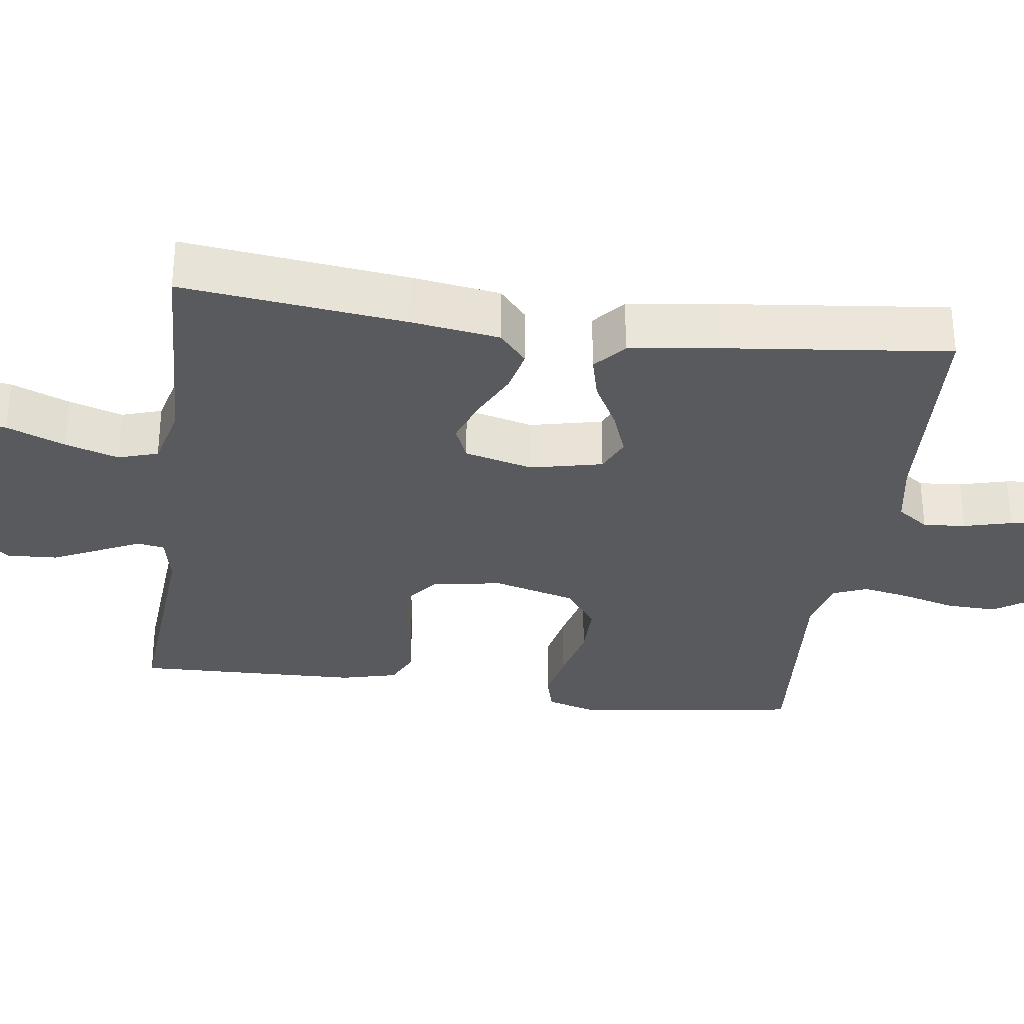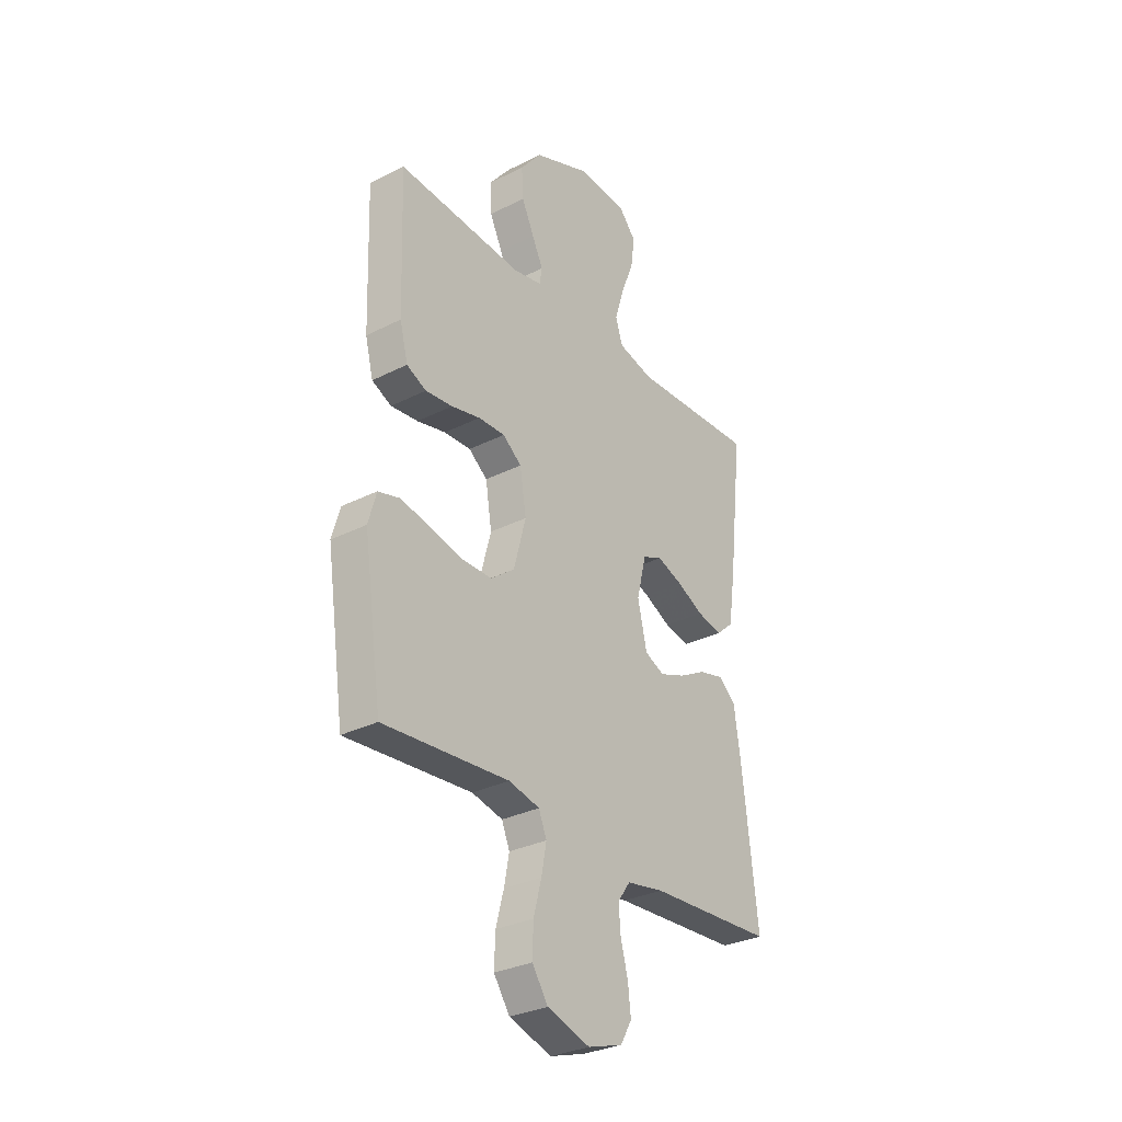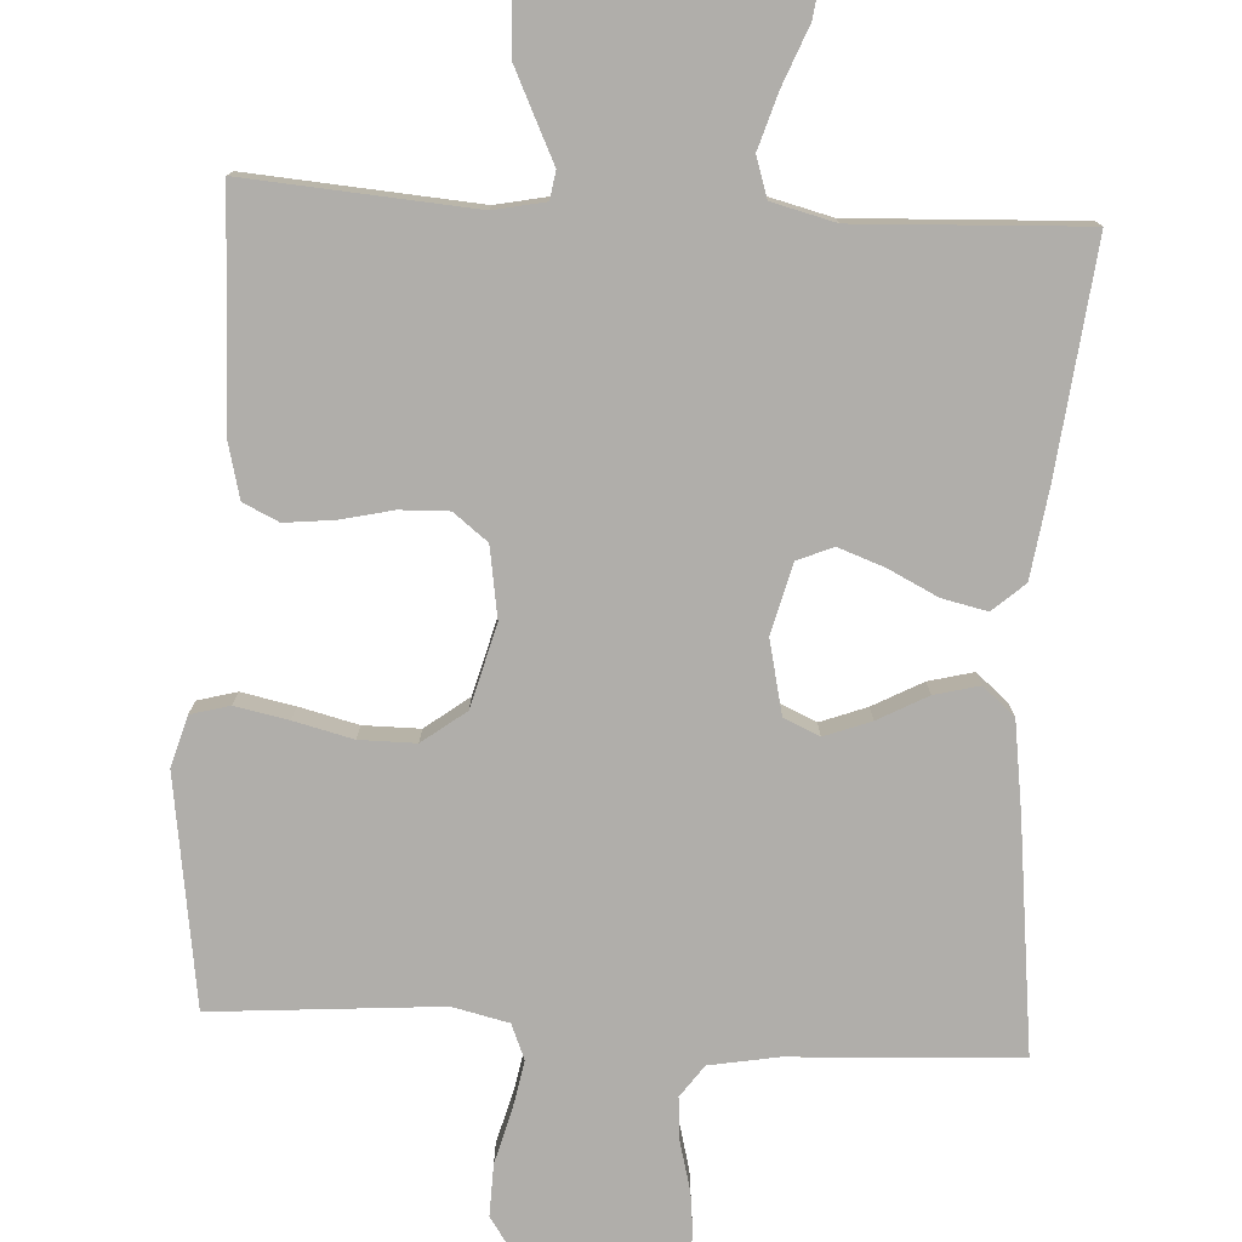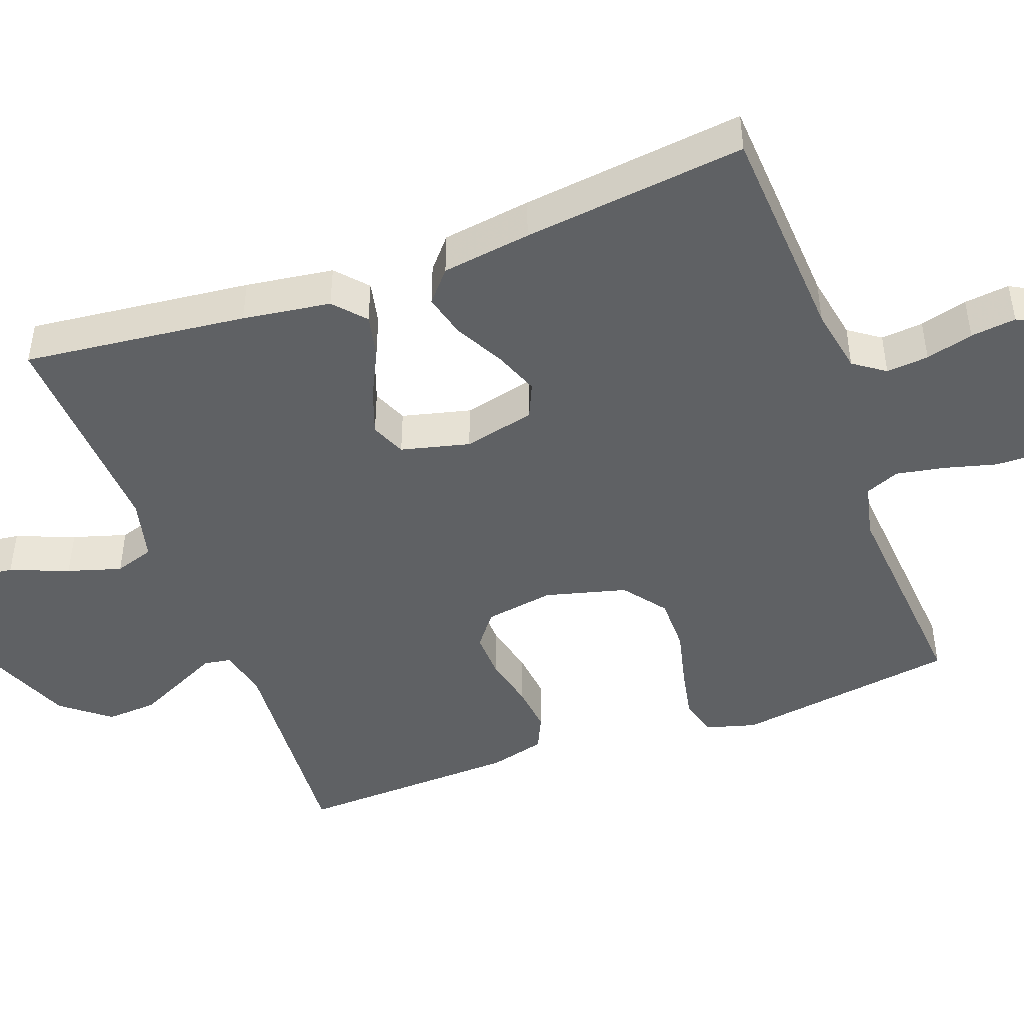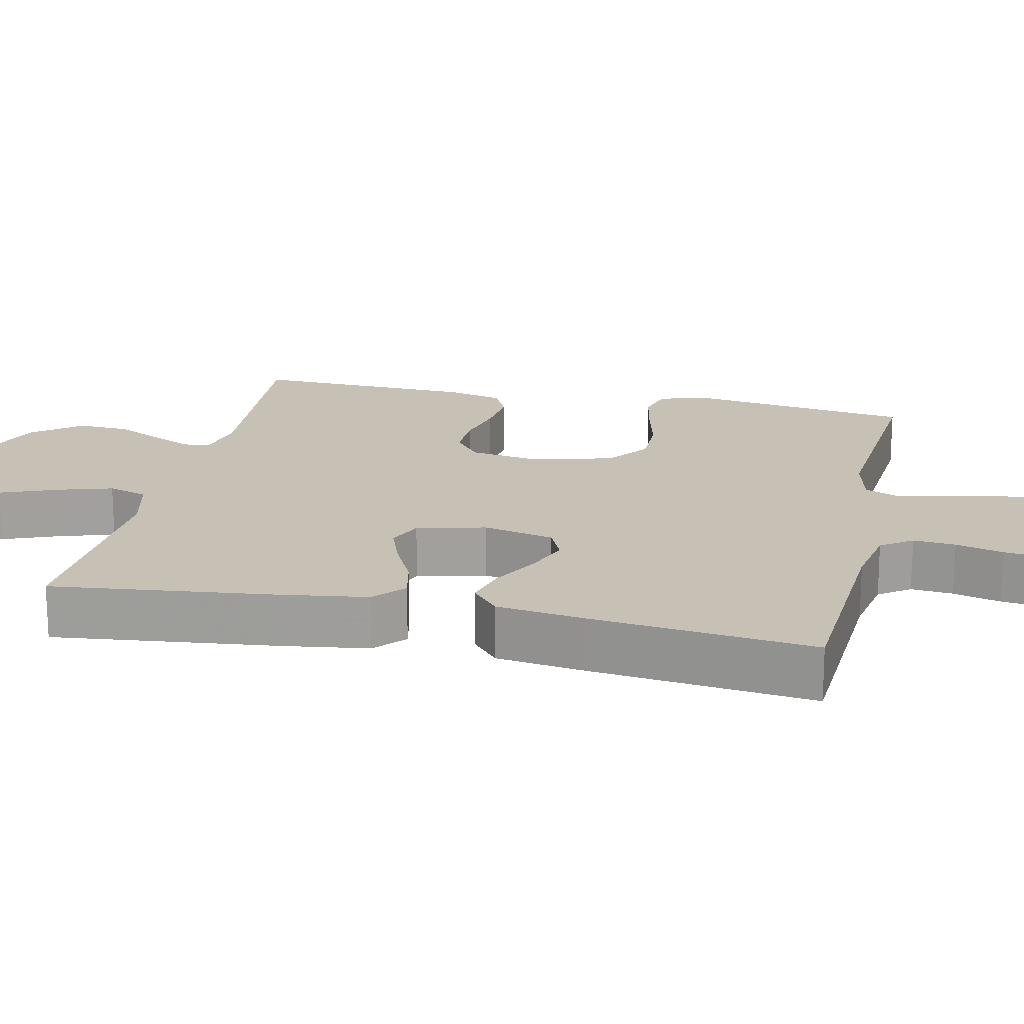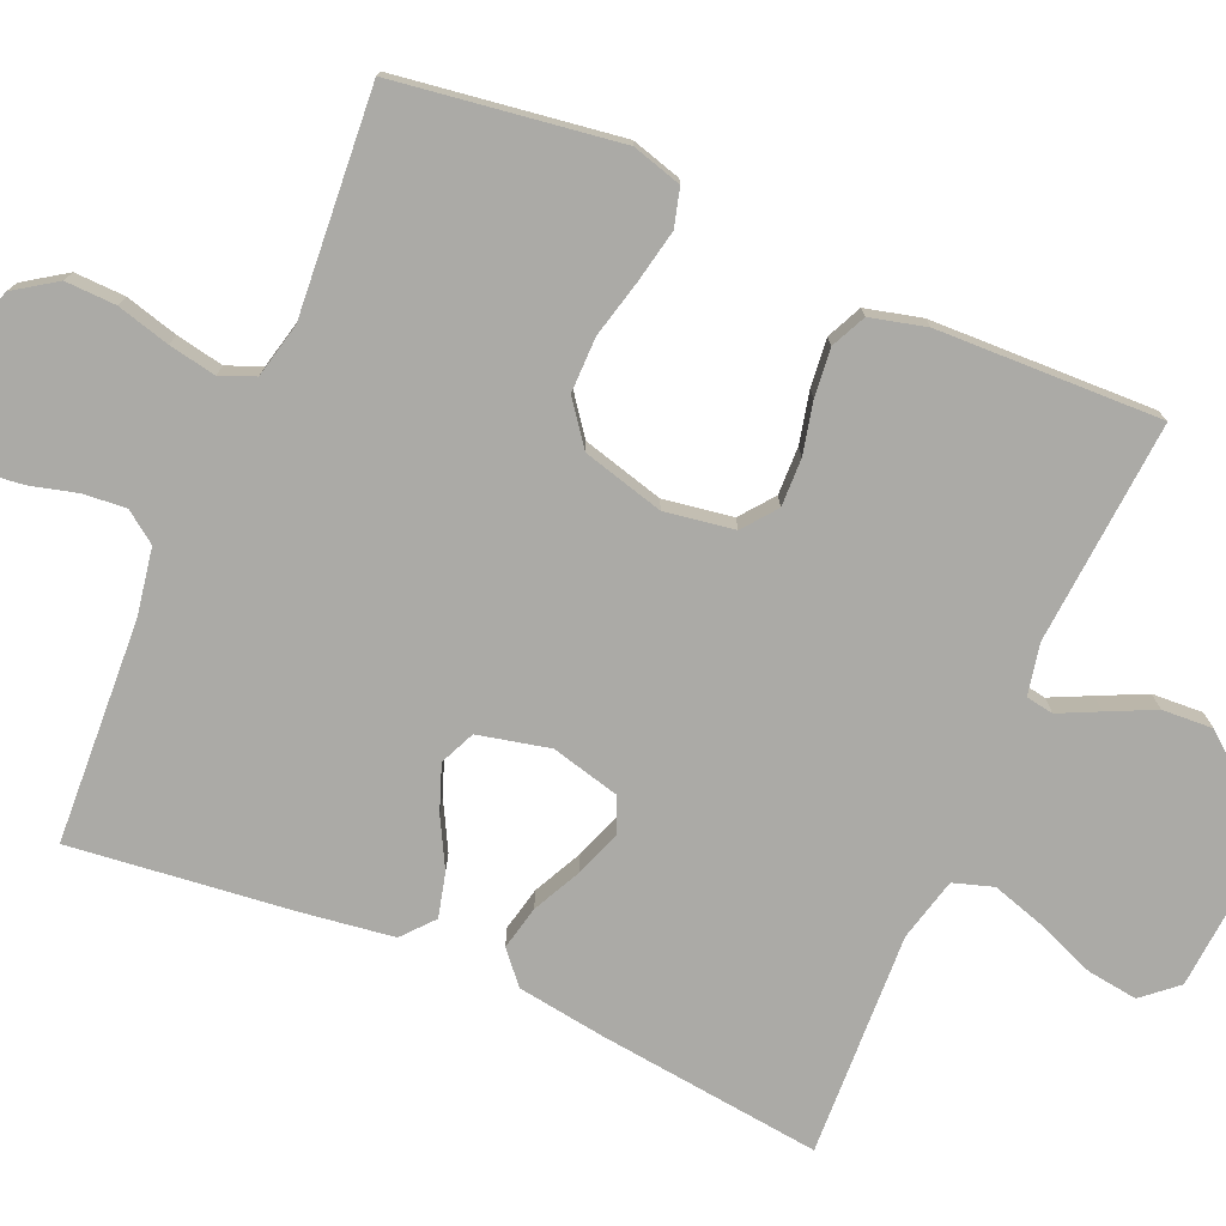
<metadata>
{"format":"obj","ext":"obj","renderer":"f3d","projection":"perspective","resolution":1024,"background":"white","views":[{"elev":-31.8,"azim":82.0,"up":"+Y"},{"elev":-30.7,"azim":-53.8,"up":"+Z"},{"elev":-77.7,"azim":-3.3,"up":"+Y"},{"elev":-46.1,"azim":110.3,"up":"+Y"},{"elev":18.6,"azim":102.4,"up":"+Y"},{"elev":-75.8,"azim":-113.5,"up":"+Y"}]}
</metadata>
<code>
v 0.5 0.07 -0.5
v 0.2 0.07 -0.517
v 0.111 0.07 -0.533
v 0.081 0.07 -0.575
v 0.086 0.07 -0.632
v 0.103 0.07 -0.696
v 0.11 0.07 -0.757
v 0.083 0.07 -0.804
v 0 0.07 -0.83
v -0.102 0.07 -0.798
v -0.14 0.07 -0.742
v -0.138 0.07 -0.674
v -0.119 0.07 -0.603
v -0.107 0.07 -0.539
v -0.126 0.07 -0.493
v -0.2 0.07 -0.476
v -0.5 0.07 -0.5
v -0.544 0.07 -0.2
v -0.525 0.07 -0.133
v -0.474 0.07 -0.119
v -0.404 0.07 -0.133
v -0.326 0.07 -0.152
v -0.252 0.07 -0.152
v -0.195 0.07 -0.109
v -0.166 0.07 0
v -0.181 0.07 0.093
v -0.226 0.07 0.128
v -0.29 0.07 0.126
v -0.359 0.07 0.11
v -0.424 0.07 0.103
v -0.471 0.07 0.125
v -0.49 0.07 0.2
v -0.5 0.07 0.5
v -0.2 0.07 0.478
v -0.132 0.07 0.492
v -0.126 0.07 0.529
v -0.152 0.07 0.583
v -0.182 0.07 0.646
v -0.186 0.07 0.714
v -0.135 0.07 0.778
v 0 0.07 0.833
v 0.121 0.07 0.824
v 0.161 0.07 0.778
v 0.152 0.07 0.71
v 0.121 0.07 0.632
v 0.099 0.07 0.56
v 0.116 0.07 0.507
v 0.2 0.07 0.486
v 0.5 0.07 0.5
v 0.466 0.07 0.2
v 0.449 0.07 0.082
v 0.407 0.07 0.045
v 0.348 0.07 0.058
v 0.283 0.07 0.09
v 0.222 0.07 0.112
v 0.175 0.07 0.092
v 0.152 0.07 0
v 0.174 0.07 -0.096
v 0.221 0.07 -0.117
v 0.282 0.07 -0.094
v 0.347 0.07 -0.059
v 0.406 0.07 -0.044
v 0.448 0.07 -0.08
v 0.465 0.07 -0.2
v 0.5 0 -0.5
v 0.2 0 -0.517
v 0.111 0 -0.533
v 0.081 0 -0.575
v 0.086 0 -0.632
v 0.103 0 -0.696
v 0.11 0 -0.757
v 0.083 0 -0.804
v 0 0 -0.83
v -0.102 0 -0.798
v -0.14 0 -0.742
v -0.138 0 -0.674
v -0.119 0 -0.603
v -0.107 0 -0.539
v -0.126 0 -0.493
v -0.2 0 -0.476
v -0.5 0 -0.5
v -0.544 0 -0.2
v -0.525 0 -0.133
v -0.474 0 -0.119
v -0.404 0 -0.133
v -0.326 0 -0.152
v -0.252 0 -0.152
v -0.195 0 -0.109
v -0.166 0 0
v -0.181 0 0.093
v -0.226 0 0.128
v -0.29 0 0.126
v -0.359 0 0.11
v -0.424 0 0.103
v -0.471 0 0.125
v -0.49 0 0.2
v -0.5 0 0.5
v -0.2 0 0.478
v -0.132 0 0.492
v -0.126 0 0.529
v -0.152 0 0.583
v -0.182 0 0.646
v -0.186 0 0.714
v -0.135 0 0.778
v 0 0 0.833
v 0.121 0 0.824
v 0.161 0 0.778
v 0.152 0 0.71
v 0.121 0 0.632
v 0.099 0 0.56
v 0.116 0 0.507
v 0.2 0 0.486
v 0.5 0 0.5
v 0.466 0 0.2
v 0.449 0 0.082
v 0.407 0 0.045
v 0.348 0 0.058
v 0.283 0 0.09
v 0.222 0 0.112
v 0.175 0 0.092
v 0.152 0 0
v 0.174 0 -0.096
v 0.221 0 -0.117
v 0.282 0 -0.094
v 0.347 0 -0.059
v 0.406 0 -0.044
v 0.448 0 -0.08
v 0.465 0 -0.2
f 63 64 1 2
f 60 61 62 63
f 59 60 63 2
f 58 59 2 3
f 57 58 3 4
f 51 52 53 54
f 51 54 55
f 48 49 50 51
f 47 48 51 55
f 46 47 55 56
f 42 43 44 45
f 42 45 46
f 41 42 46
f 36 37 38 39
f 36 39 40 41
f 31 32 33 34
f 31 34 35
f 28 29 30 31
f 27 28 31 35
f 26 27 35
f 25 26 35 36
f 19 20 21 22
f 17 18 19 22
f 16 17 22 23
f 15 16 23 24
f 10 11 12 13
f 10 13 14
f 9 10 14
f 8 9 14
f 5 6 7 8
f 4 5 8 14
f 57 4 14 15
f 25 36 41 46
f 25 46 56 57
f 15 24 25 57
f 66 65 128 127
f 127 126 125 124
f 66 127 124 123
f 67 66 123 122
f 68 67 122 121
f 118 117 116 115
f 119 118 115
f 115 114 113 112
f 119 115 112 111
f 120 119 111 110
f 109 108 107 106
f 110 109 106
f 110 106 105
f 103 102 101 100
f 105 104 103 100
f 98 97 96 95
f 99 98 95
f 95 94 93 92
f 99 95 92 91
f 99 91 90
f 100 99 90 89
f 86 85 84 83
f 86 83 82 81
f 87 86 81 80
f 88 87 80 79
f 77 76 75 74
f 78 77 74
f 78 74 73
f 78 73 72
f 72 71 70 69
f 78 72 69 68
f 79 78 68 121
f 110 105 100 89
f 121 120 110 89
f 121 89 88 79
f 1 65 66 2
f 2 66 67 3
f 3 67 68 4
f 4 68 69 5
f 5 69 70 6
f 6 70 71 7
f 7 71 72 8
f 8 72 73 9
f 9 73 74 10
f 10 74 75 11
f 11 75 76 12
f 12 76 77 13
f 13 77 78 14
f 14 78 79 15
f 15 79 80 16
f 16 80 81 17
f 17 81 82 18
f 18 82 83 19
f 19 83 84 20
f 20 84 85 21
f 21 85 86 22
f 22 86 87 23
f 23 87 88 24
f 24 88 89 25
f 25 89 90 26
f 26 90 91 27
f 27 91 92 28
f 28 92 93 29
f 29 93 94 30
f 30 94 95 31
f 31 95 96 32
f 32 96 97 33
f 33 97 98 34
f 34 98 99 35
f 35 99 100 36
f 36 100 101 37
f 37 101 102 38
f 38 102 103 39
f 39 103 104 40
f 40 104 105 41
f 41 105 106 42
f 42 106 107 43
f 43 107 108 44
f 44 108 109 45
f 45 109 110 46
f 46 110 111 47
f 47 111 112 48
f 48 112 113 49
f 49 113 114 50
f 50 114 115 51
f 51 115 116 52
f 52 116 117 53
f 53 117 118 54
f 54 118 119 55
f 55 119 120 56
f 56 120 121 57
f 57 121 122 58
f 58 122 123 59
f 59 123 124 60
f 60 124 125 61
f 61 125 126 62
f 62 126 127 63
f 63 127 128 64
f 64 128 65 1

</code>
